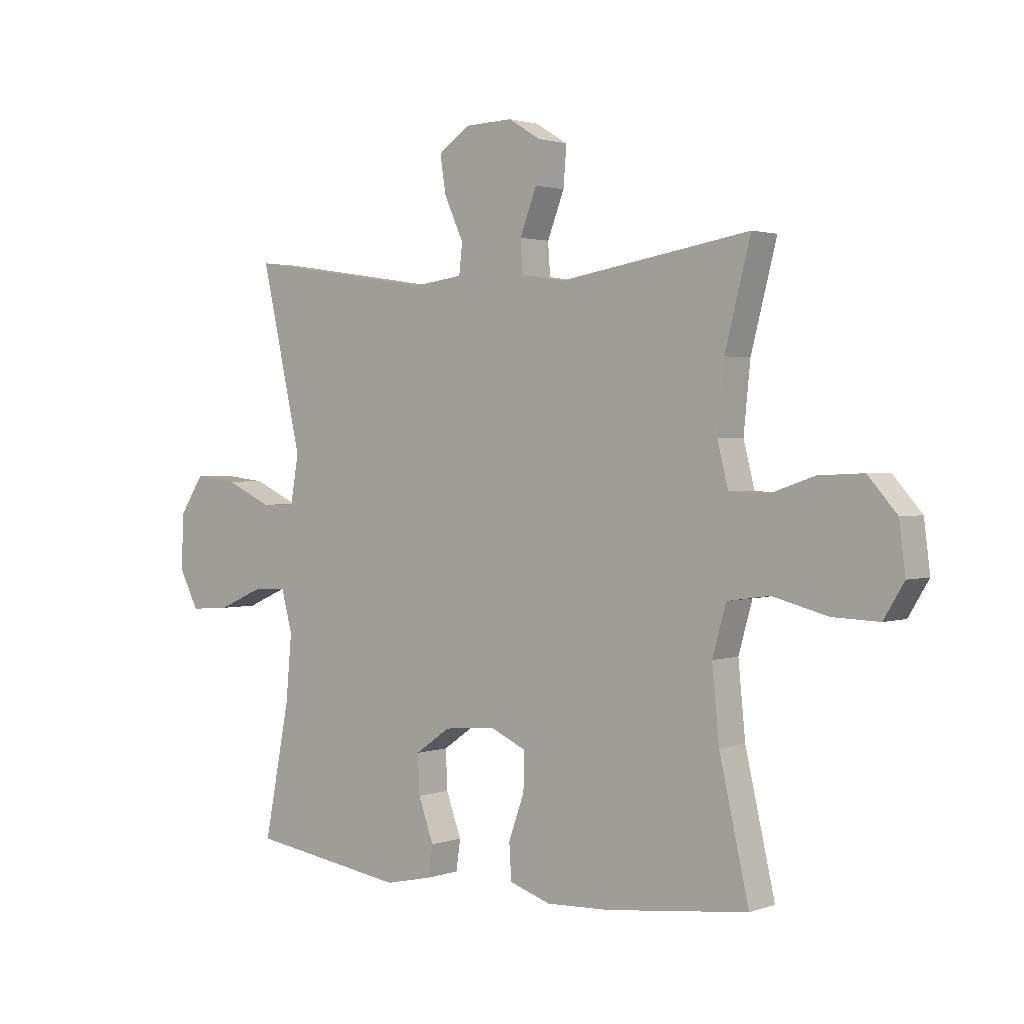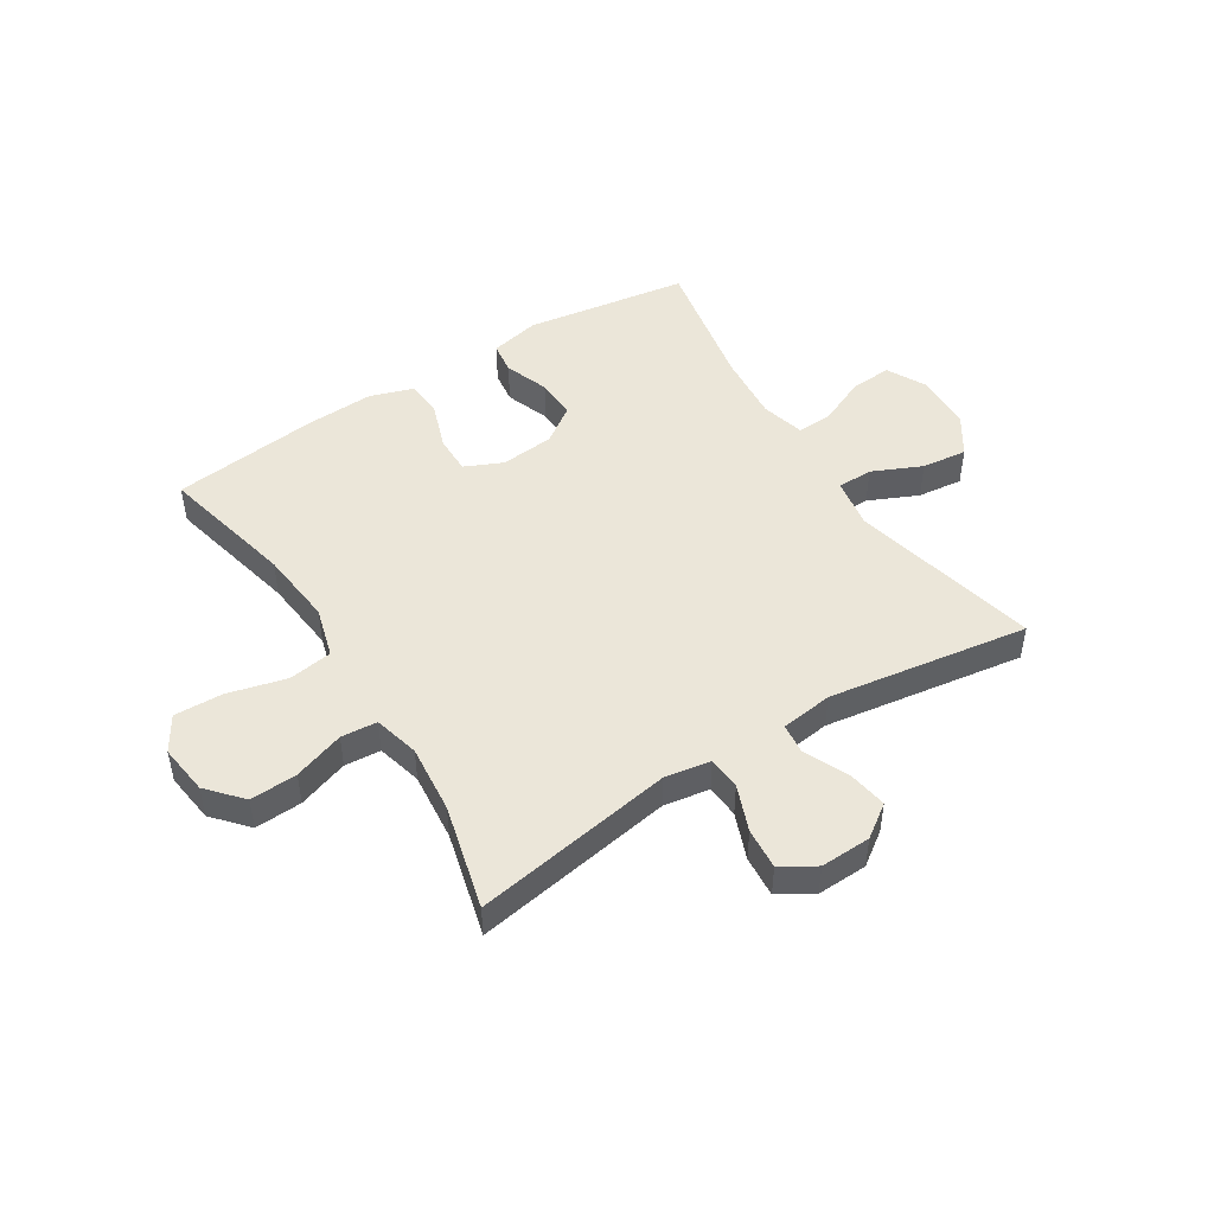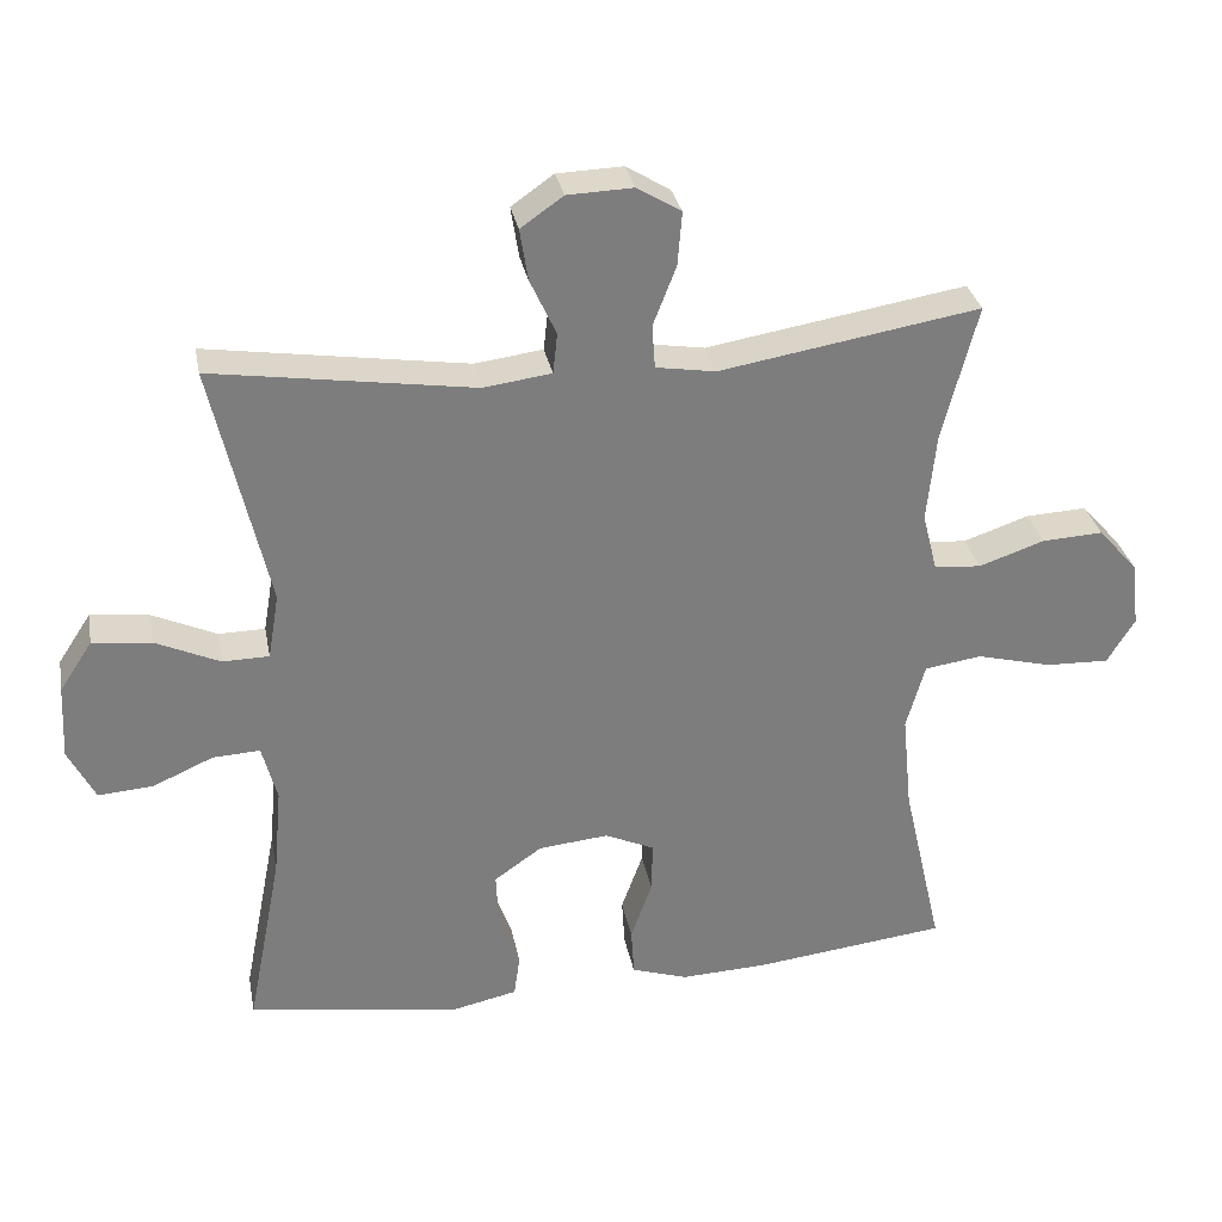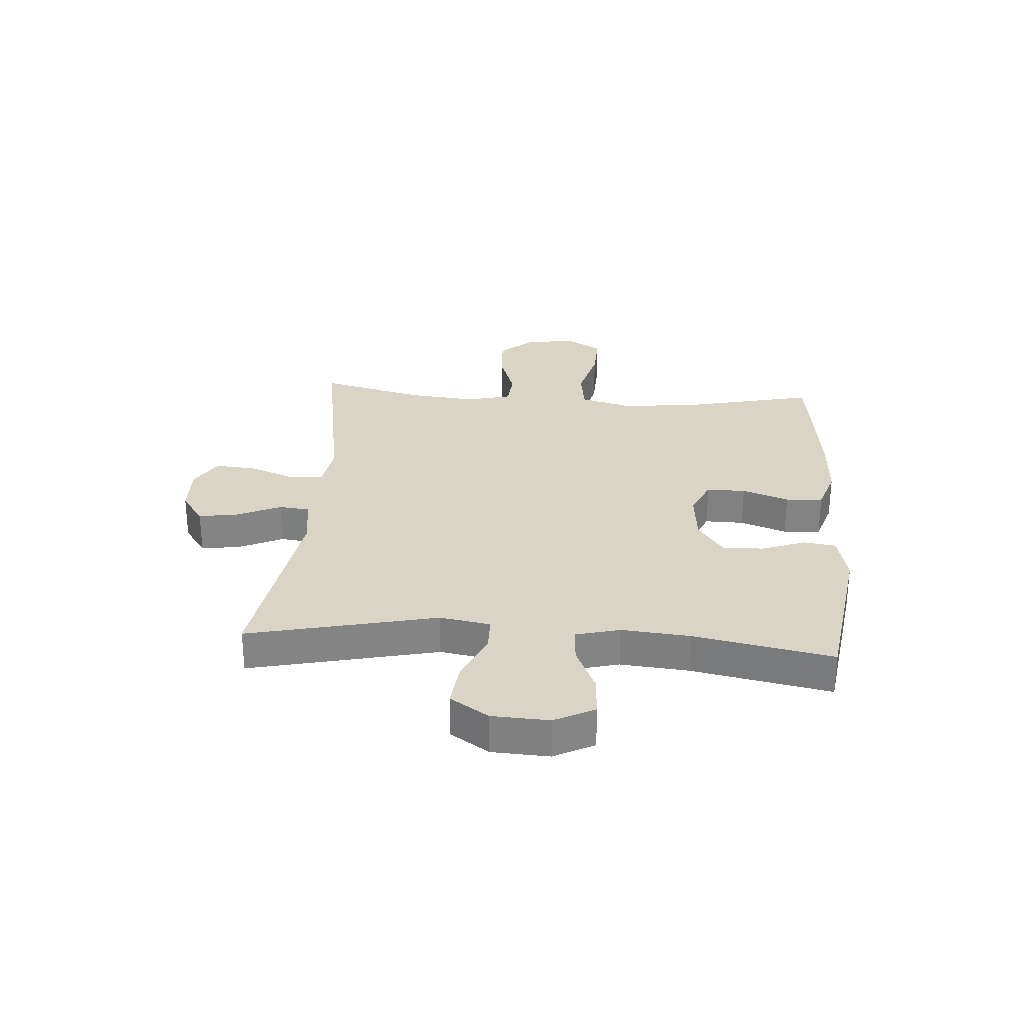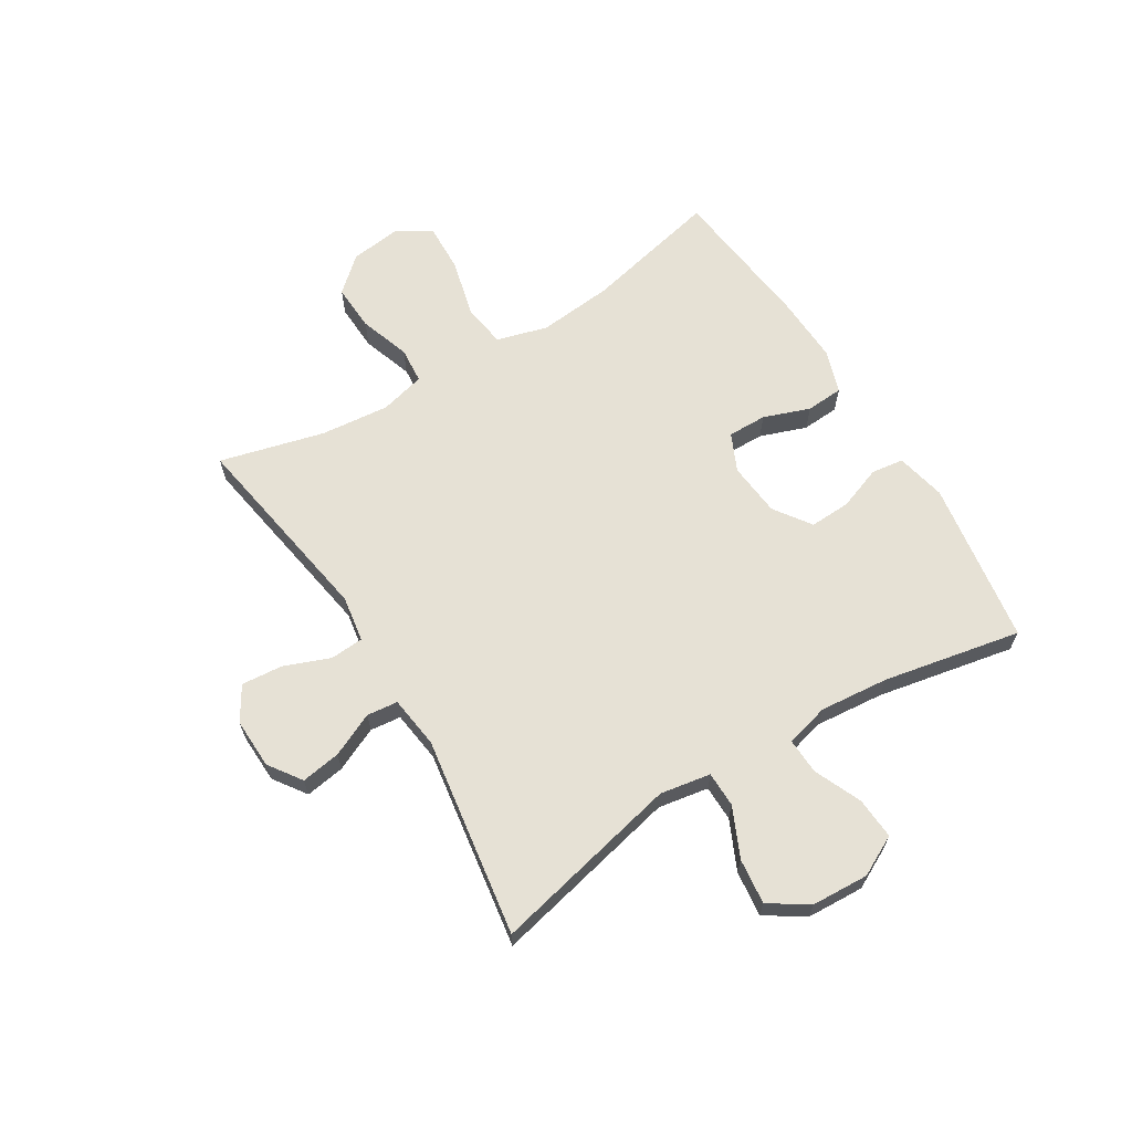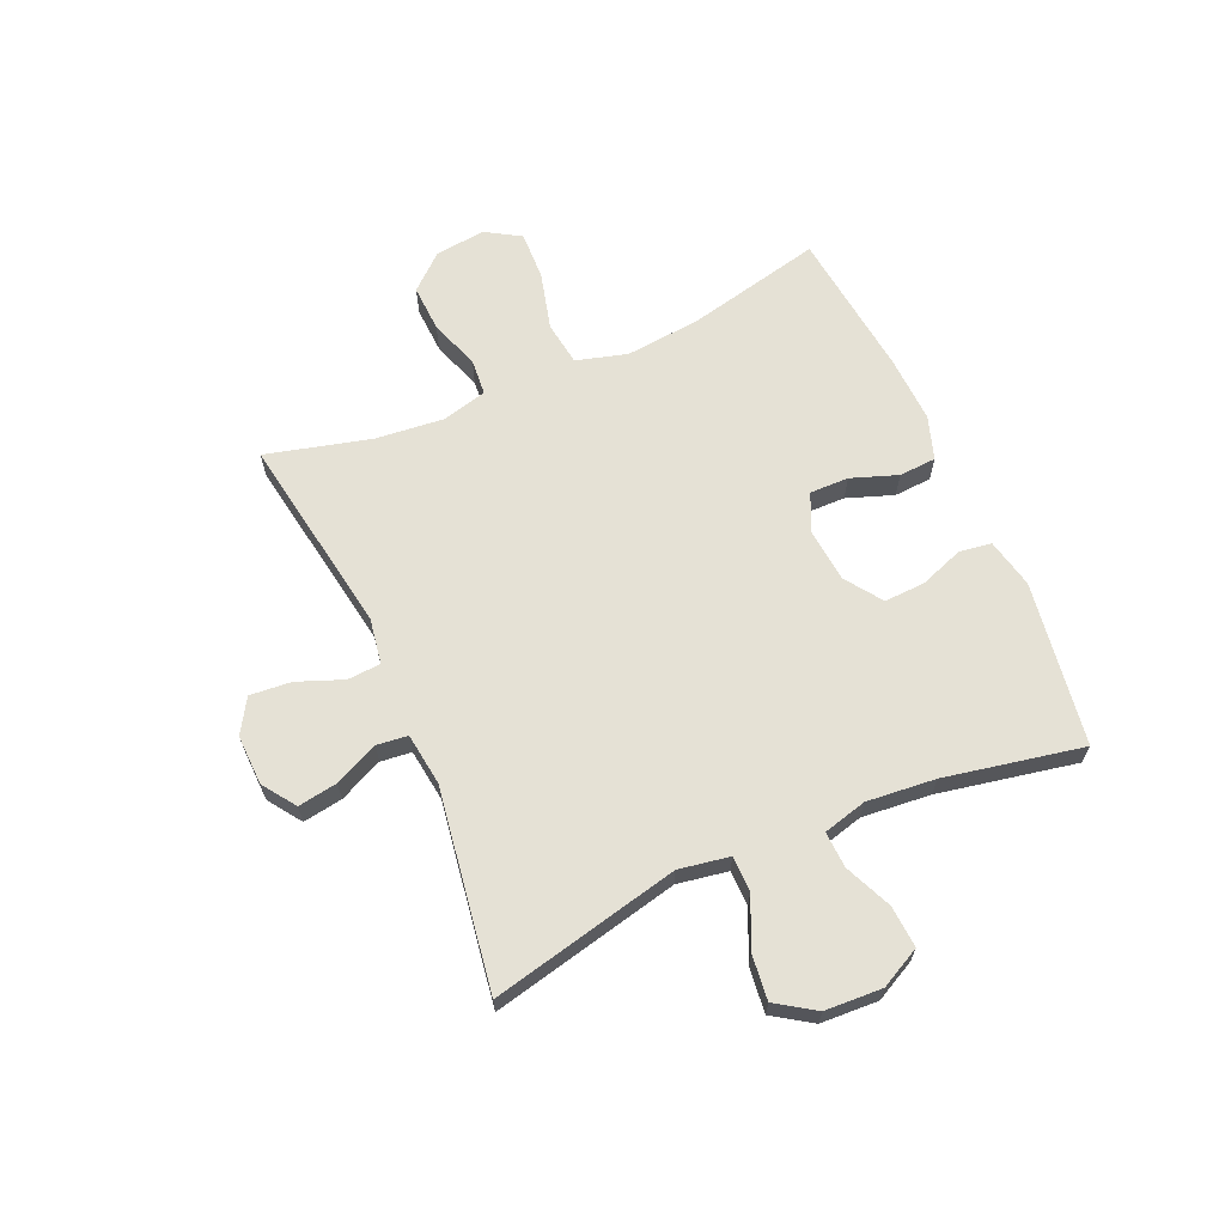
<metadata>
{"format":"obj","ext":"obj","renderer":"f3d","projection":"perspective","resolution":1024,"background":"white","views":[{"elev":1.8,"azim":-140.8,"up":"+Z"},{"elev":47.9,"azim":-32.3,"up":"+Y"},{"elev":31.2,"azim":169.2,"up":"+Z"},{"elev":28.9,"azim":94.1,"up":"+Y"},{"elev":64.8,"azim":58.5,"up":"+Y"},{"elev":65.0,"azim":66.3,"up":"+Y"}]}
</metadata>
<code>
v 0.5 0.07 -0.5
v 0.214 0.07 -0.543
v 0.127 0.07 -0.524
v 0.119 0.07 -0.468
v 0.147 0.07 -0.391
v 0.15 0.07 -0.32
v 0.086 0.07 -0.275
v -0.008 0.07 -0.266
v -0.074 0.07 -0.296
v -0.073 0.07 -0.364
v -0.044 0.07 -0.445
v -0.048 0.07 -0.51
v -0.124 0.07 -0.535
v -0.241 0.07 -0.53
v -0.5 0.07 -0.5
v -0.446 0.07 -0.263
v -0.433 0.07 -0.132
v -0.458 0.07 -0.043
v -0.535 0.07 -0.032
v -0.636 0.07 -0.058
v -0.721 0.07 -0.061
v -0.758 0.07 0
v -0.747 0.07 0.088
v -0.694 0.07 0.148
v -0.612 0.07 0.144
v -0.524 0.07 0.114
v -0.461 0.07 0.119
v -0.441 0.07 0.198
v -0.453 0.07 0.318
v -0.5 0.07 0.5
v -0.151 0.07 0.442
v -0.071 0.07 0.455
v -0.067 0.07 0.513
v -0.098 0.07 0.593
v -0.104 0.07 0.665
v -0.045 0.07 0.701
v 0.043 0.07 0.698
v 0.1 0.07 0.658
v 0.089 0.07 0.589
v 0.054 0.07 0.513
v 0.06 0.07 0.459
v 0.151 0.07 0.447
v 0.5 0.07 0.5
v 0.425 0.07 0.171
v 0.44 0.07 0.083
v 0.502 0.07 0.082
v 0.588 0.07 0.121
v 0.667 0.07 0.13
v 0.711 0.07 0.063
v 0.716 0.07 -0.037
v 0.68 0.07 -0.107
v 0.607 0.07 -0.102
v 0.525 0.07 -0.066
v 0.462 0.07 -0.063
v 0.442 0.07 -0.139
v 0.453 0.07 -0.259
v 0.5 0 -0.5
v 0.214 0 -0.543
v 0.127 0 -0.524
v 0.119 0 -0.468
v 0.147 0 -0.391
v 0.15 0 -0.32
v 0.086 0 -0.275
v -0.008 0 -0.266
v -0.074 0 -0.296
v -0.073 0 -0.364
v -0.044 0 -0.445
v -0.048 0 -0.51
v -0.124 0 -0.535
v -0.241 0 -0.53
v -0.5 0 -0.5
v -0.446 0 -0.263
v -0.433 0 -0.132
v -0.458 0 -0.043
v -0.535 0 -0.032
v -0.636 0 -0.058
v -0.721 0 -0.061
v -0.758 0 0
v -0.747 0 0.088
v -0.694 0 0.148
v -0.612 0 0.144
v -0.524 0 0.114
v -0.461 0 0.119
v -0.441 0 0.198
v -0.453 0 0.318
v -0.5 0 0.5
v -0.151 0 0.442
v -0.071 0 0.455
v -0.067 0 0.513
v -0.098 0 0.593
v -0.104 0 0.665
v -0.045 0 0.701
v 0.043 0 0.698
v 0.1 0 0.658
v 0.089 0 0.589
v 0.054 0 0.513
v 0.06 0 0.459
v 0.151 0 0.447
v 0.5 0 0.5
v 0.425 0 0.171
v 0.44 0 0.083
v 0.502 0 0.082
v 0.588 0 0.121
v 0.667 0 0.13
v 0.711 0 0.063
v 0.716 0 -0.037
v 0.68 0 -0.107
v 0.607 0 -0.102
v 0.525 0 -0.066
v 0.462 0 -0.063
v 0.442 0 -0.139
v 0.453 0 -0.259
f 51 52 53
f 50 51 53
f 49 50 53
f 48 49 53
f 47 48 53
f 46 47 53
f 45 46 53 54
f 44 45 54 55
f 42 43 44
f 41 42 44 55
f 38 39 40
f 37 38 40
f 36 37 40
f 35 36 40
f 34 35 40
f 33 34 40
f 32 33 40 41
f 41 55 56
f 32 41 56
f 31 32 56
f 24 25 26
f 23 24 26
f 22 23 26
f 21 22 26
f 20 21 26
f 19 20 26
f 18 19 26 27
f 17 18 27 28
f 14 15 16
f 13 14 16
f 12 13 16
f 11 12 16
f 10 11 16
f 9 10 16 17
f 8 9 17 28
f 3 4 5
f 2 3 5
f 1 2 5
f 56 1 5
f 56 5 6
f 56 6 7
f 31 56 7
f 30 31 7
f 29 30 7
f 7 8 28 29
f 109 108 107
f 109 107 106
f 109 106 105
f 109 105 104
f 109 104 103
f 109 103 102
f 110 109 102 101
f 111 110 101 100
f 100 99 98
f 111 100 98 97
f 96 95 94
f 96 94 93
f 96 93 92
f 96 92 91
f 96 91 90
f 96 90 89
f 97 96 89 88
f 112 111 97
f 112 97 88
f 112 88 87
f 82 81 80
f 82 80 79
f 82 79 78
f 82 78 77
f 82 77 76
f 82 76 75
f 83 82 75 74
f 84 83 74 73
f 72 71 70
f 72 70 69
f 72 69 68
f 72 68 67
f 72 67 66
f 73 72 66 65
f 84 73 65 64
f 61 60 59
f 61 59 58
f 61 58 57
f 61 57 112
f 62 61 112
f 63 62 112
f 63 112 87
f 63 87 86
f 63 86 85
f 85 84 64 63
f 1 57 58 2
f 2 58 59 3
f 3 59 60 4
f 4 60 61 5
f 5 61 62 6
f 6 62 63 7
f 7 63 64 8
f 8 64 65 9
f 9 65 66 10
f 10 66 67 11
f 11 67 68 12
f 12 68 69 13
f 13 69 70 14
f 14 70 71 15
f 15 71 72 16
f 16 72 73 17
f 17 73 74 18
f 18 74 75 19
f 19 75 76 20
f 20 76 77 21
f 21 77 78 22
f 22 78 79 23
f 23 79 80 24
f 24 80 81 25
f 25 81 82 26
f 26 82 83 27
f 27 83 84 28
f 28 84 85 29
f 29 85 86 30
f 30 86 87 31
f 31 87 88 32
f 32 88 89 33
f 33 89 90 34
f 34 90 91 35
f 35 91 92 36
f 36 92 93 37
f 37 93 94 38
f 38 94 95 39
f 39 95 96 40
f 40 96 97 41
f 41 97 98 42
f 42 98 99 43
f 43 99 100 44
f 44 100 101 45
f 45 101 102 46
f 46 102 103 47
f 47 103 104 48
f 48 104 105 49
f 49 105 106 50
f 50 106 107 51
f 51 107 108 52
f 52 108 109 53
f 53 109 110 54
f 54 110 111 55
f 55 111 112 56
f 56 112 57 1

</code>
